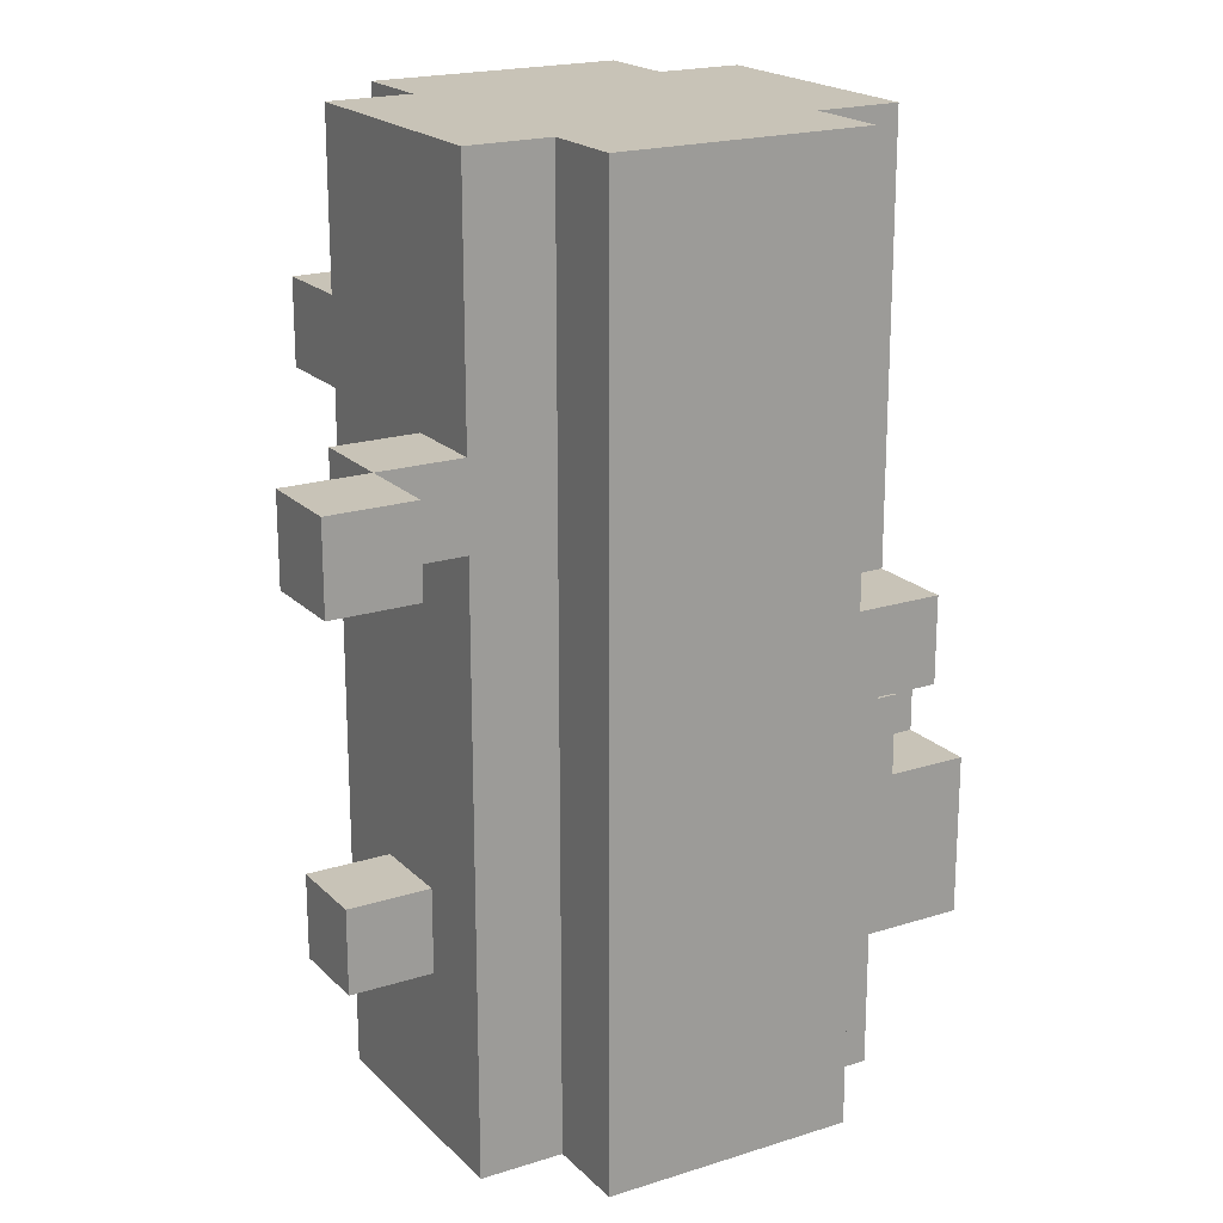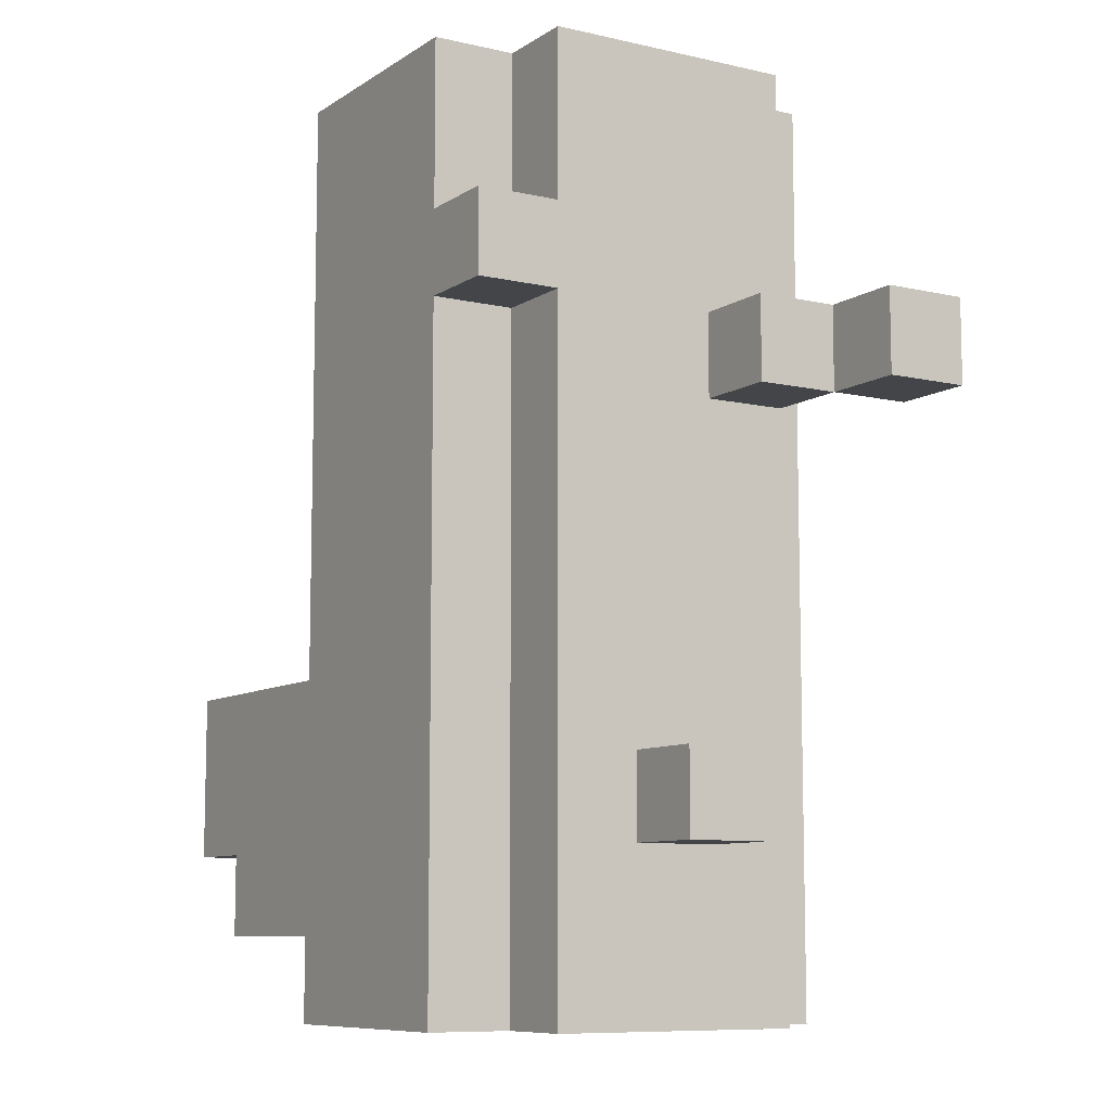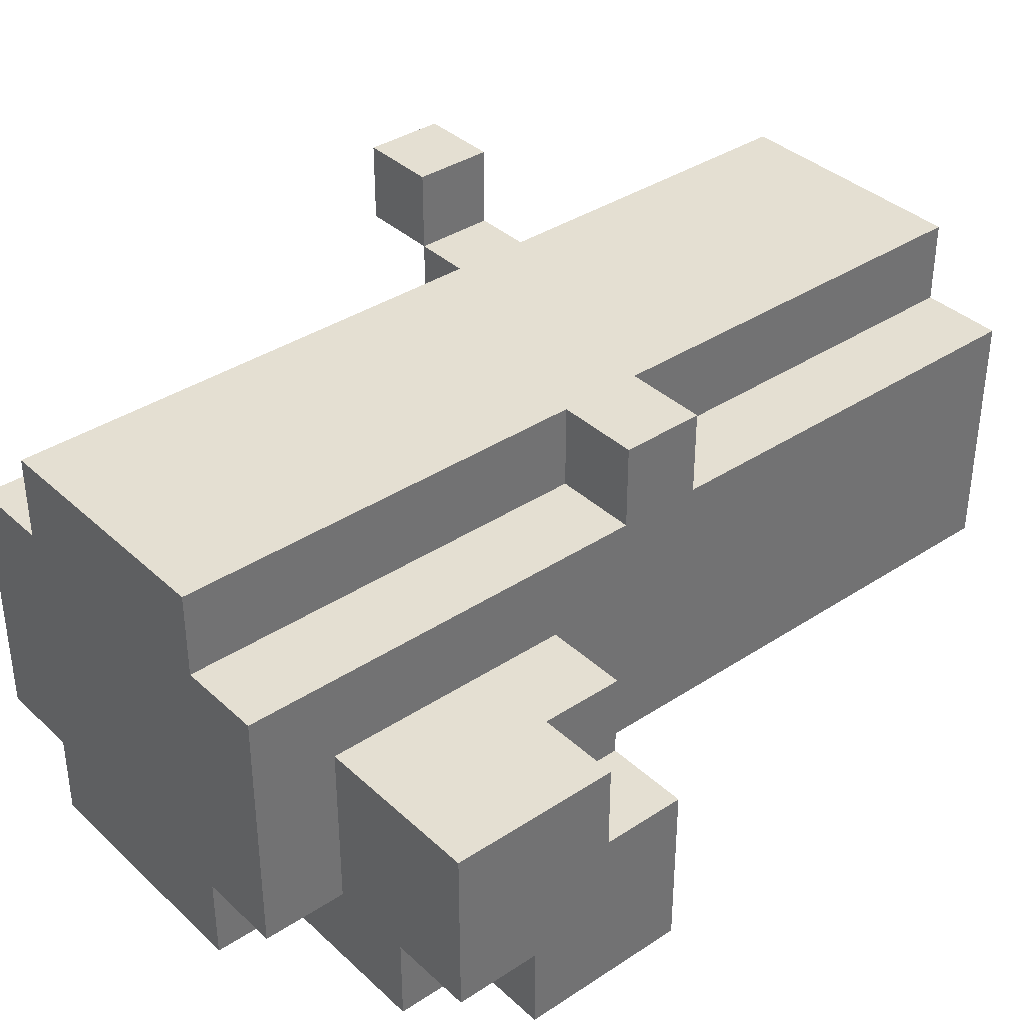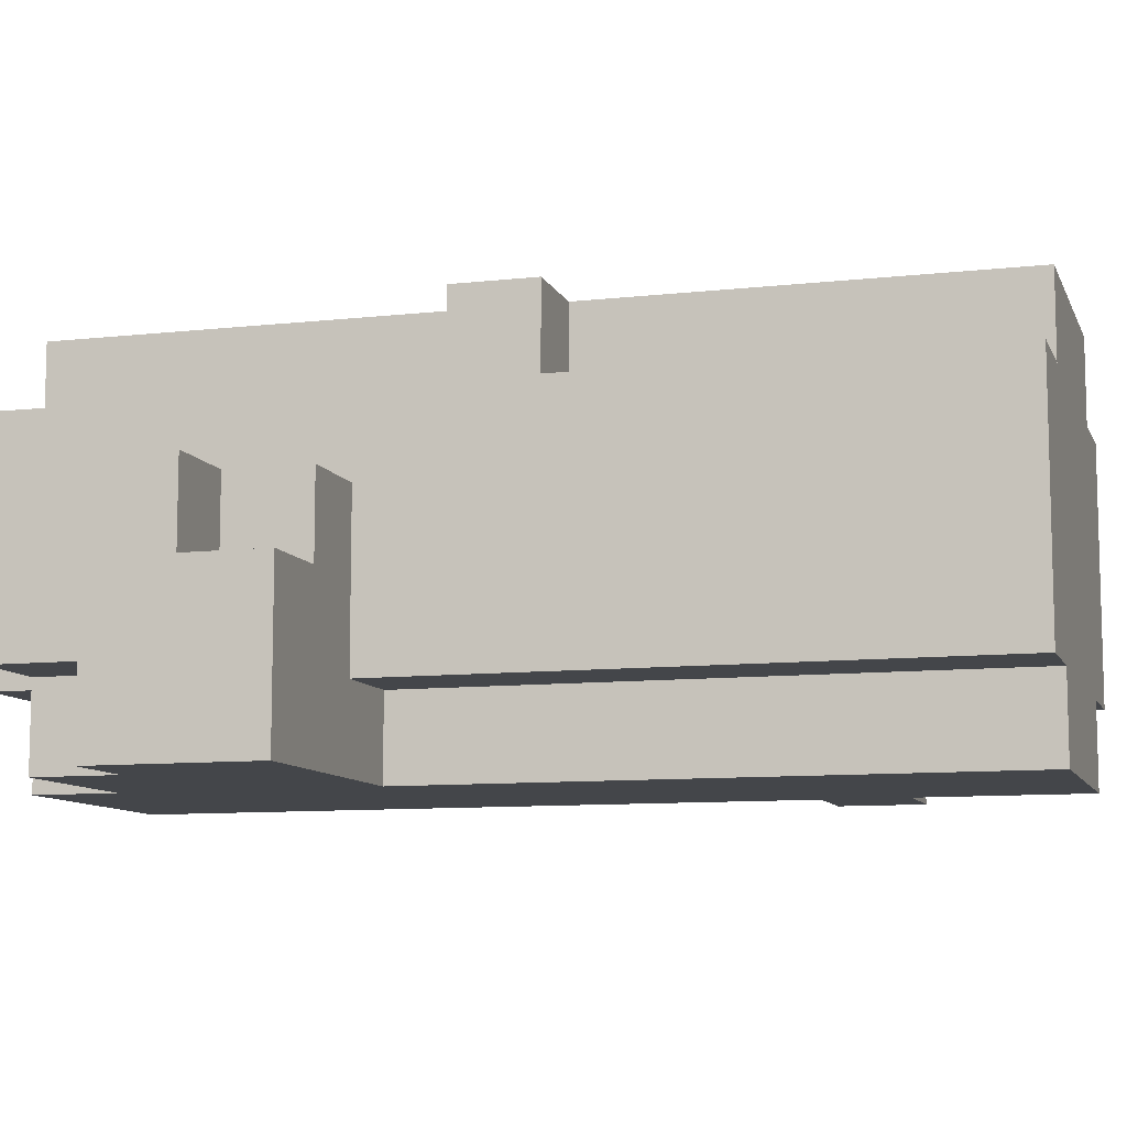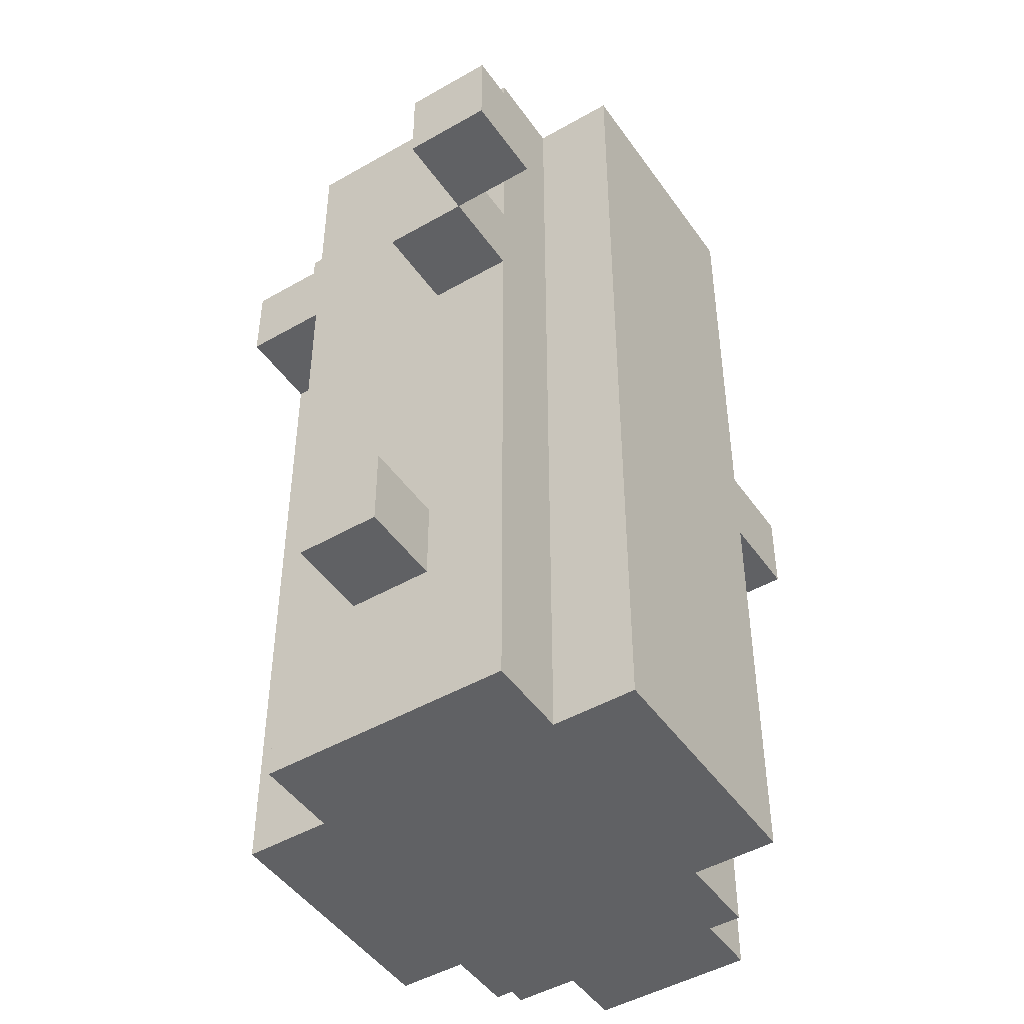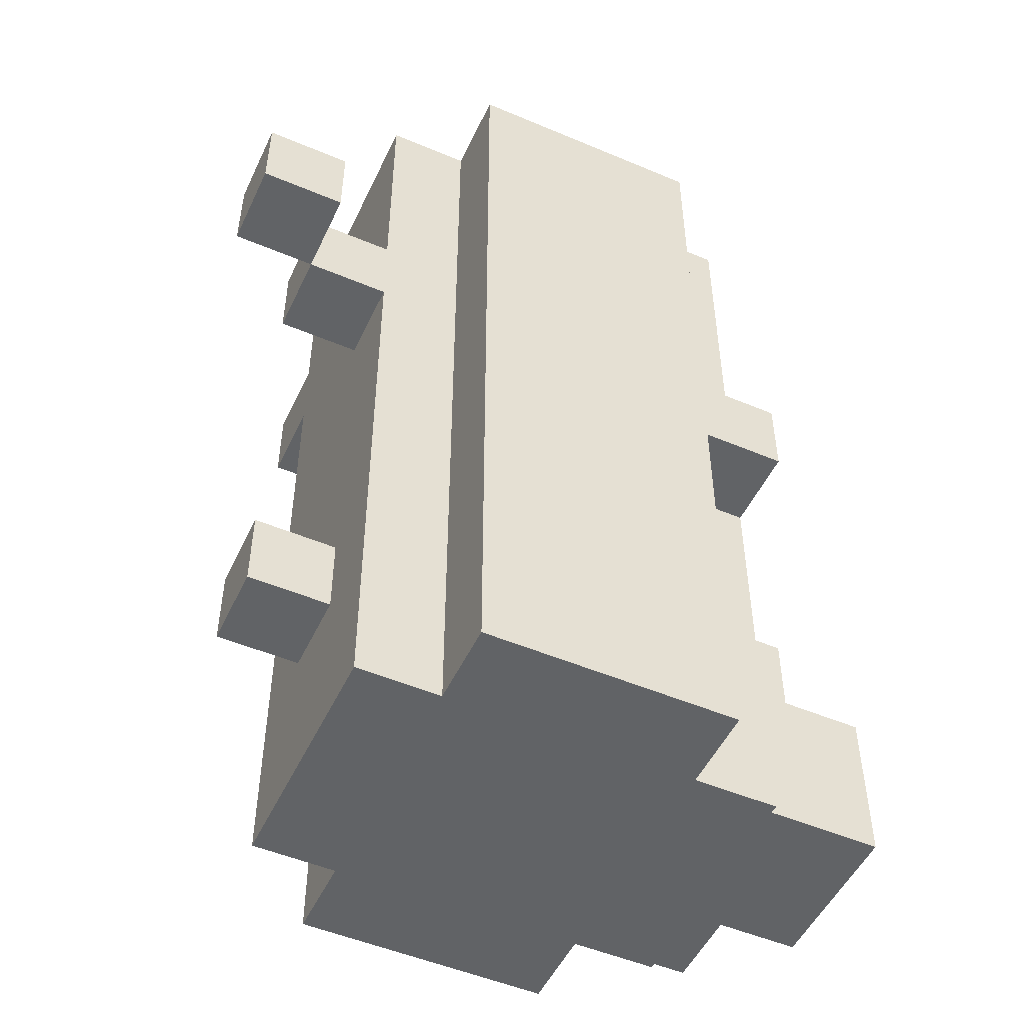
<metadata>
{"format":"obj","ext":"obj","renderer":"f3d","projection":"perspective","resolution":1024,"background":"white","views":[{"elev":19.8,"azim":149.5,"up":"+Z"},{"elev":-8.9,"azim":58.5,"up":"+Z"},{"elev":37.0,"azim":-130.3,"up":"+Y"},{"elev":-9.5,"azim":-73.6,"up":"+Y"},{"elev":-46.9,"azim":123.1,"up":"+Z"},{"elev":-50.8,"azim":155.2,"up":"+Z"}]}
</metadata>
<code>
o
v -0.7 0 0.5
v -0.7 0 0.3
v -0.7 0.1 0.4
v -0.7 0.1 0.3
v -0.7 0.1 0.2
v -0.7 0.2 0.5
v -0.7 0.2 0.4
v -0.7 0.2 0.3
v -0.7 0.3 0.4
v -0.7 0.3 0.2
v -0.6 0 0.3
v -0.6 0 0.2
v -0.6 0.1 0.3
v -0.6 0.1 0.2
v -0.6 0.2 0.5
v -0.6 0.2 0.4
v -0.6 0.3 0.5
v -0.6 0.3 0.4
v -0.5 0.1 1.2
v -0.5 0.1 0.5
v -0.5 0.1 0.2
v -0.5 0.1 0.1
v -0.5 0.3 0.5
v -0.5 0.3 0.2
v -0.5 0.4 1.2
v -0.5 0.4 0.7
v -0.5 0.4 0.6
v -0.5 0.4 0.1
v -0.5 0.5 0.7
v -0.5 0.5 0.6
v -0.4 0 1.2
v -0.4 0 0.5
v -0.4 0 0.2
v -0.4 0 0.1
v -0.4 0.1 1.2
v -0.4 0.1 0.5
v -0.4 0.1 0.2
v -0.4 0.1 0.1
v -0.4 0.4 1.2
v -0.4 0.4 0.7
v -0.4 0.4 0.6
v -0.4 0.4 0.1
v -0.4 0.5 1.2
v -0.4 0.5 0.7
v -0.4 0.5 0.6
v -0.4 0.5 0.1
v 0.1 0.4 0.9
v 0.1 0.4 0.8
v 0.1 0.5 0.9
v 0.1 0.5 0.8
v -0.1 0 1.2
v -0.1 0 1
v -0.1 0 0.9
v -0.1 0 0.1
v -0.1 0.1 1.2
v -0.1 0.1 1
v -0.1 0.1 0.9
v -0.1 0.1 0.1
v -0.1 0.4 1.2
v -0.1 0.4 0.1
v -0.1 0.5 1.2
v -0.1 0.5 0.1
v 0 0 1
v 0 0 0.9
v 0 0.1 1.2
v 0 0.1 1
v 0 0.1 0.9
v 0 0.1 0.1
v 0 0.2 0.4
v 0 0.2 0.3
v 0 0.3 0.9
v 0 0.3 0.8
v 0 0.3 0.4
v 0 0.3 0.3
v 0 0.4 1.2
v 0 0.4 0.9
v 0 0.4 0.8
v 0 0.4 0.1
v 0.1 0.2 0.4
v 0.1 0.2 0.3
v 0.1 0.3 0.9
v 0.1 0.3 0.8
v 0.1 0.3 0.4
v 0.1 0.3 0.3
v 0.1 0.4 0.9
v 0.1 0.4 0.8
v 0.2 0.4 0.9
v 0.2 0.4 0.8
v 0.2 0.5 0.9
v 0.2 0.5 0.8
v -0.5 0.1 1.2
v -0.5 0.4 1.2
v -0.4 0 1.2
v -0.4 0.1 1.2
v -0.4 0.4 1.2
v -0.4 0.5 1.2
v -0.1 0 1.2
v -0.1 0.1 1.2
v -0.1 0.4 1.2
v -0.1 0.5 1.2
v 0 0.1 1.2
v 0 0.4 1.2
v -0.1 0 1
v -0.1 0.1 1
v 0 0 1
v 0 0.1 1
v 0 0.3 0.9
v 0 0.4 0.9
v 0.1 0.3 0.9
v 0.1 0.4 0.9
v 0.1 0.5 0.9
v 0.2 0.4 0.9
v 0.2 0.5 0.9
v -0.5 0.4 0.7
v -0.5 0.5 0.7
v -0.4 0.4 0.7
v -0.4 0.5 0.7
v -0.7 0 0.5
v -0.7 0.2 0.5
v -0.6 0.2 0.5
v -0.6 0.3 0.5
v -0.5 0.1 0.5
v -0.5 0.3 0.5
v -0.4 0 0.5
v -0.4 0.1 0.5
v -0.7 0.2 0.4
v -0.7 0.3 0.4
v -0.6 0.2 0.4
v -0.6 0.3 0.4
v 0 0.2 0.4
v 0 0.3 0.4
v 0.1 0.2 0.4
v 0.1 0.3 0.4
v -0.1 0 0.9
v -0.1 0.1 0.9
v 0 0 0.9
v 0 0.1 0.9
v 0 0.3 0.8
v 0 0.4 0.8
v 0.1 0.3 0.8
v 0.1 0.4 0.8
v 0.1 0.5 0.8
v 0.2 0.4 0.8
v 0.2 0.5 0.8
v -0.5 0.4 0.6
v -0.5 0.5 0.6
v -0.4 0.4 0.6
v -0.4 0.5 0.6
v -0.7 0 0.3
v -0.7 0.1 0.3
v -0.6 0 0.3
v -0.6 0.1 0.3
v 0 0.2 0.3
v 0 0.3 0.3
v 0.1 0.2 0.3
v 0.1 0.3 0.3
v -0.7 0.1 0.2
v -0.7 0.3 0.2
v -0.6 0 0.2
v -0.6 0.1 0.2
v -0.5 0.1 0.2
v -0.5 0.3 0.2
v -0.4 0 0.2
v -0.4 0.1 0.2
v -0.5 0.1 0.1
v -0.5 0.4 0.1
v -0.4 0 0.1
v -0.4 0.1 0.1
v -0.4 0.4 0.1
v -0.4 0.5 0.1
v -0.1 0 0.1
v -0.1 0.1 0.1
v -0.1 0.4 0.1
v -0.1 0.5 0.1
v 0 0.1 0.1
v 0 0.4 0.1
v -0.4 0 1.2
v -0.1 0 1.2
v -0.1 0 1
v 0 0 1
v -0.1 0 0.9
v 0 0 0.9
v -0.7 0 0.5
v -0.4 0 0.5
v -0.7 0 0.3
v -0.6 0 0.3
v -0.6 0 0.2
v -0.4 0 0.2
v -0.4 0 0.1
v -0.1 0 0.1
v -0.5 0.1 1.2
v -0.4 0.1 1.2
v -0.1 0.1 1.2
v 0 0.1 1.2
v -0.1 0.1 1
v 0 0.1 1
v -0.1 0.1 0.9
v 0 0.1 0.9
v -0.5 0.1 0.5
v -0.4 0.1 0.5
v -0.7 0.1 0.3
v -0.6 0.1 0.3
v -0.7 0.1 0.2
v -0.6 0.1 0.2
v -0.5 0.1 0.2
v -0.4 0.1 0.2
v -0.5 0.1 0.1
v -0.4 0.1 0.1
v -0.1 0.1 0.1
v 0 0.1 0.1
v 0 0.2 0.4
v 0.1 0.2 0.4
v 0 0.2 0.3
v 0.1 0.2 0.3
v 0 0.3 0.9
v 0.1 0.3 0.9
v 0 0.3 0.8
v 0.1 0.3 0.8
v 0.1 0.4 0.9
v 0.2 0.4 0.9
v 0.1 0.4 0.8
v 0.2 0.4 0.8
v -0.7 0.2 0.5
v -0.6 0.2 0.5
v -0.7 0.2 0.4
v -0.6 0.2 0.4
v -0.6 0.3 0.5
v -0.5 0.3 0.5
v -0.7 0.3 0.4
v -0.6 0.3 0.4
v 0 0.3 0.4
v 0.1 0.3 0.4
v 0 0.3 0.3
v 0.1 0.3 0.3
v -0.7 0.3 0.2
v -0.5 0.3 0.2
v -0.5 0.4 1.2
v -0.4 0.4 1.2
v -0.1 0.4 1.2
v 0 0.4 1.2
v 0 0.4 0.9
v 0.1 0.4 0.9
v 0 0.4 0.8
v 0.1 0.4 0.8
v -0.5 0.4 0.7
v -0.4 0.4 0.7
v -0.5 0.4 0.6
v -0.4 0.4 0.6
v -0.5 0.4 0.1
v -0.4 0.4 0.1
v -0.1 0.4 0.1
v 0 0.4 0.1
v -0.4 0.5 1.2
v -0.1 0.5 1.2
v 0.1 0.5 0.9
v 0.2 0.5 0.9
v 0.1 0.5 0.8
v 0.2 0.5 0.8
v -0.5 0.5 0.7
v -0.4 0.5 0.7
v -0.5 0.5 0.6
v -0.4 0.5 0.6
v -0.4 0.5 0.1
v -0.1 0.5 0.1
f 3 2 1
f 4 2 3
f 6 3 1
f 7 4 3
f 7 3 6
f 8 5 4
f 8 4 7
f 9 8 7
f 10 5 8
f 10 8 9
f 13 12 11
f 14 12 13
f 17 16 15
f 18 16 17
f 23 20 19
f 24 22 21
f 25 23 19
f 25 24 23
f 26 24 25
f 27 24 26
f 28 22 24
f 28 24 27
f 29 27 26
f 30 27 29
f 35 32 31
f 36 32 35
f 37 34 33
f 38 34 37
f 43 40 39
f 44 40 43
f 45 42 41
f 46 42 45
f 49 48 47
f 50 48 49
f 51 52 55
f 55 52 56
f 53 54 57
f 57 54 58
f 59 60 61
f 61 60 62
f 63 64 66
f 66 64 67
f 65 66 69
f 67 68 69
f 66 67 69
f 69 68 70
f 65 69 71
f 71 69 72
f 72 69 73
f 70 68 74
f 65 71 75
f 75 71 76
f 72 73 77
f 73 74 77
f 74 68 78
f 77 74 78
f 79 80 83
f 83 80 84
f 81 82 85
f 85 82 86
f 87 88 89
f 89 88 90
f 94 92 91
f 95 92 94
f 97 94 93
f 98 95 94
f 98 94 97
f 99 96 95
f 99 95 98
f 100 96 99
f 101 99 98
f 102 99 101
f 105 104 103
f 106 104 105
f 109 108 107
f 110 108 109
f 112 111 110
f 113 111 112
f 116 115 114
f 117 115 116
f 120 119 118
f 122 120 118
f 122 121 120
f 123 121 122
f 124 122 118
f 125 122 124
f 128 127 126
f 129 127 128
f 132 131 130
f 133 131 132
f 134 135 136
f 136 135 137
f 138 139 140
f 140 139 141
f 141 142 143
f 143 142 144
f 145 146 147
f 147 146 148
f 149 150 151
f 151 150 152
f 153 154 155
f 155 154 156
f 157 158 160
f 160 158 161
f 159 160 161
f 161 158 162
f 159 161 163
f 163 161 164
f 165 166 168
f 168 166 169
f 167 168 171
f 168 169 172
f 171 168 172
f 169 170 173
f 172 169 173
f 173 170 174
f 172 173 175
f 175 173 176
f 179 178 177
f 181 179 177
f 181 180 179
f 182 180 181
f 184 181 177
f 185 184 183
f 186 184 185
f 187 184 186
f 188 181 184
f 188 184 187
f 189 181 188
f 190 181 189
f 195 194 193
f 196 194 195
f 199 192 191
f 200 192 199
f 203 202 201
f 204 202 203
f 207 206 205
f 208 206 207
f 209 198 197
f 210 198 209
f 213 212 211
f 214 212 213
f 217 216 215
f 218 216 217
f 221 220 219
f 222 220 221
f 223 224 225
f 225 224 226
f 227 228 230
f 231 232 233
f 233 232 234
f 229 230 235
f 230 228 236
f 235 230 236
f 239 240 241
f 239 241 243
f 241 242 243
f 243 242 244
f 237 238 245
f 245 238 246
f 247 248 249
f 249 248 250
f 239 243 251
f 251 243 252
f 255 256 257
f 257 256 258
f 253 254 260
f 259 260 261
f 260 254 262
f 261 260 262
f 262 254 263
f 263 254 264

</code>
